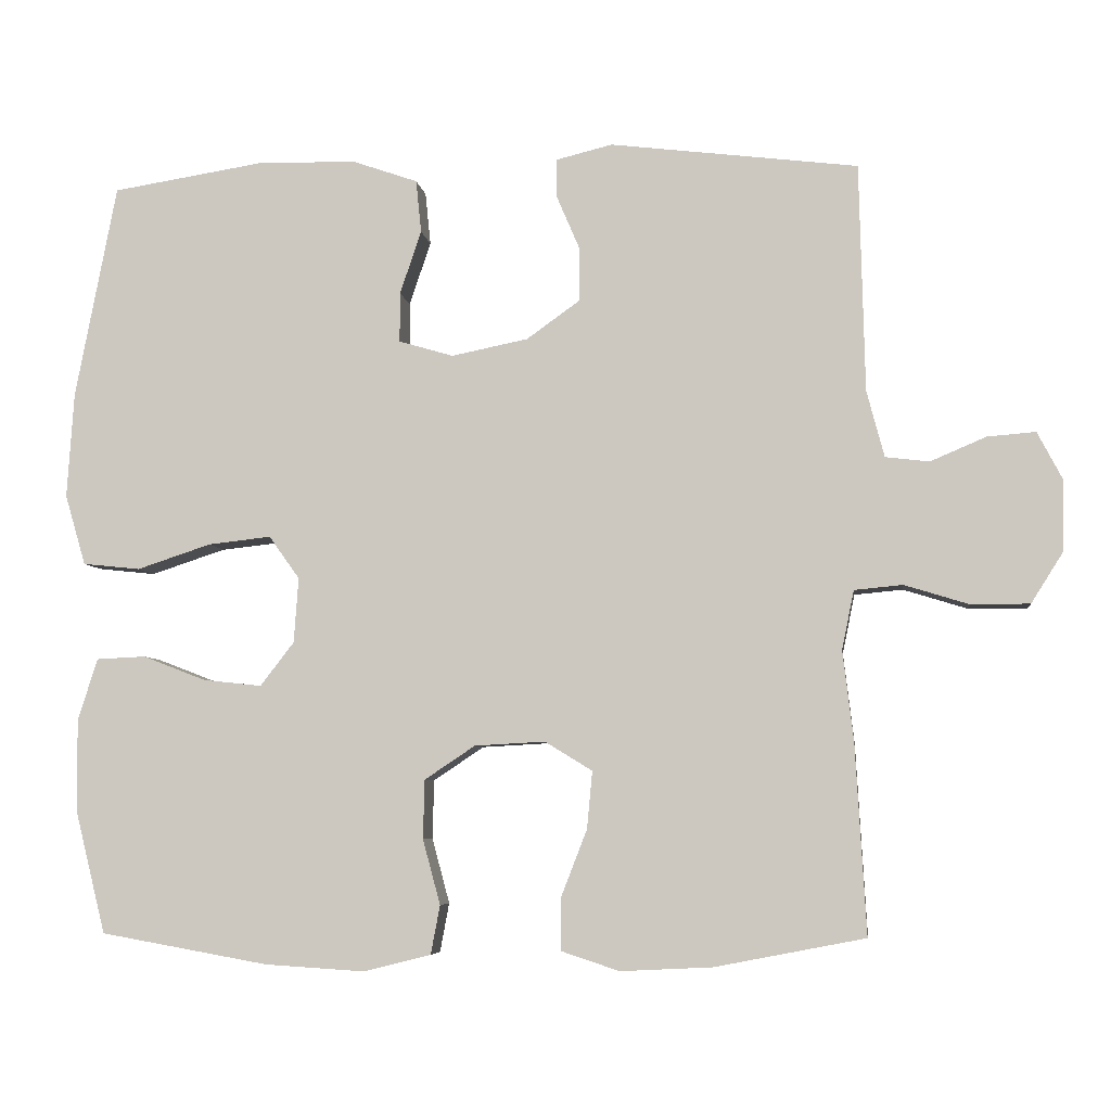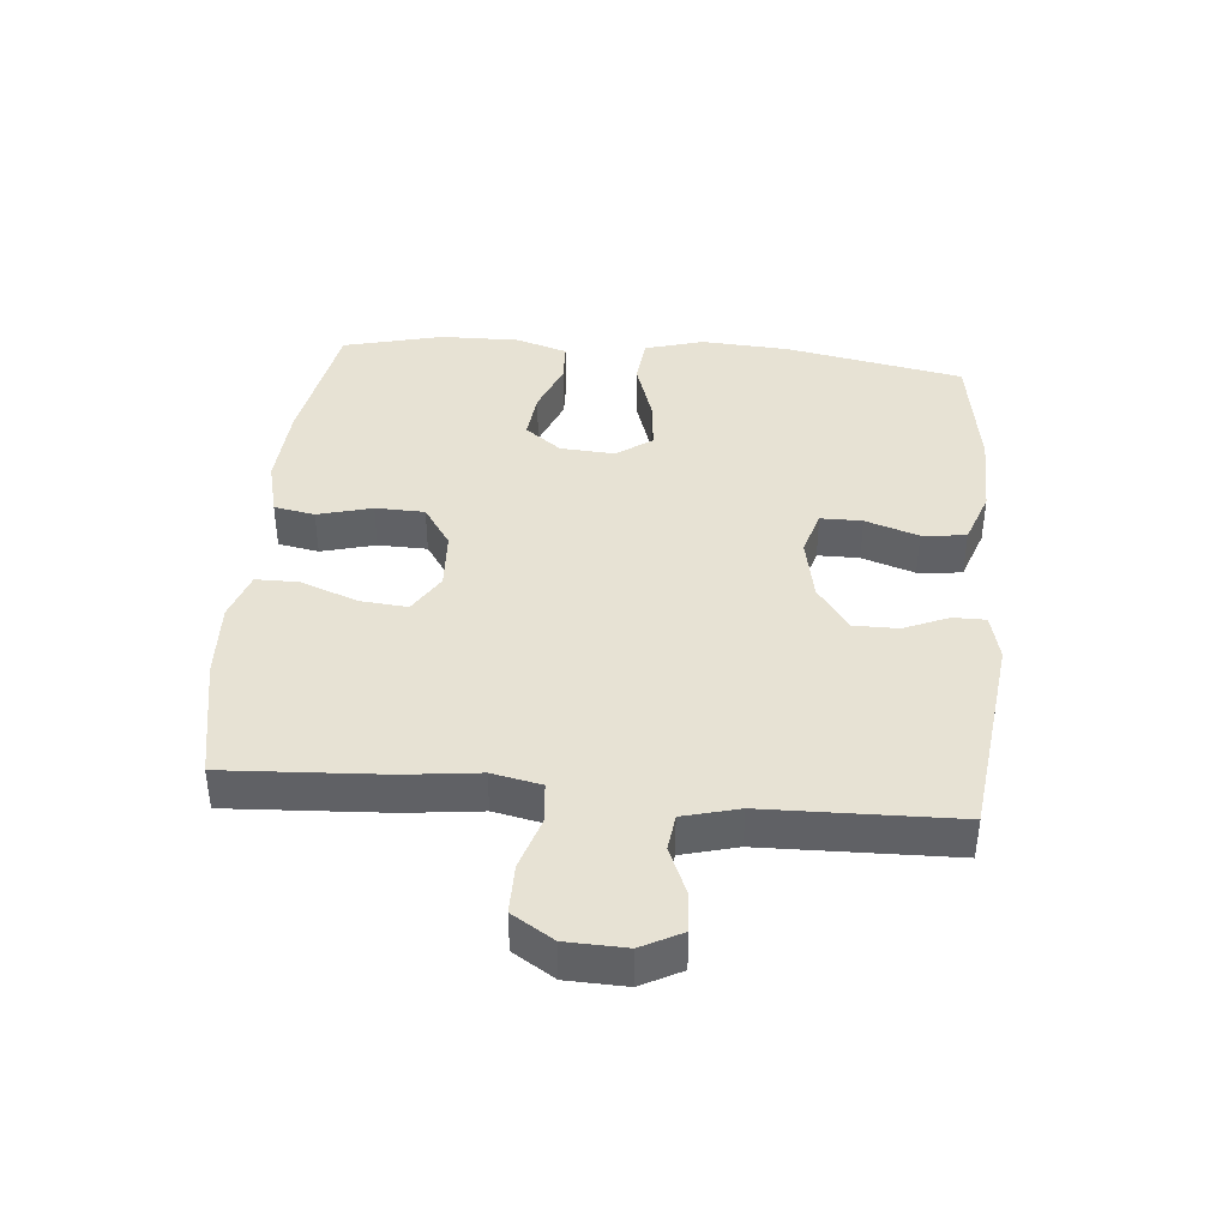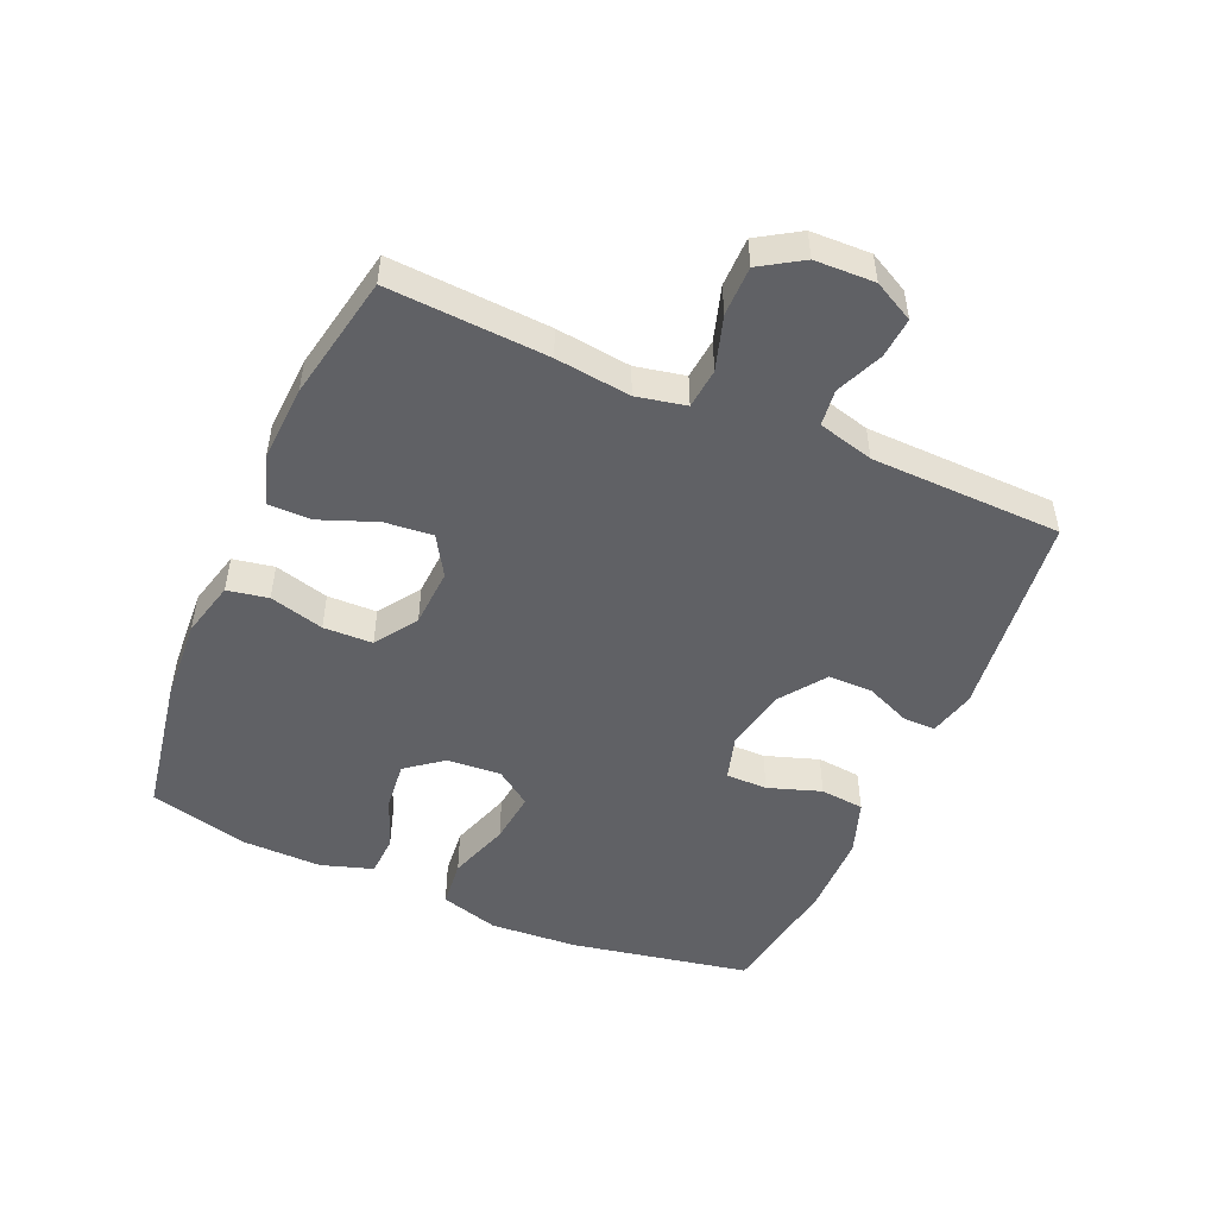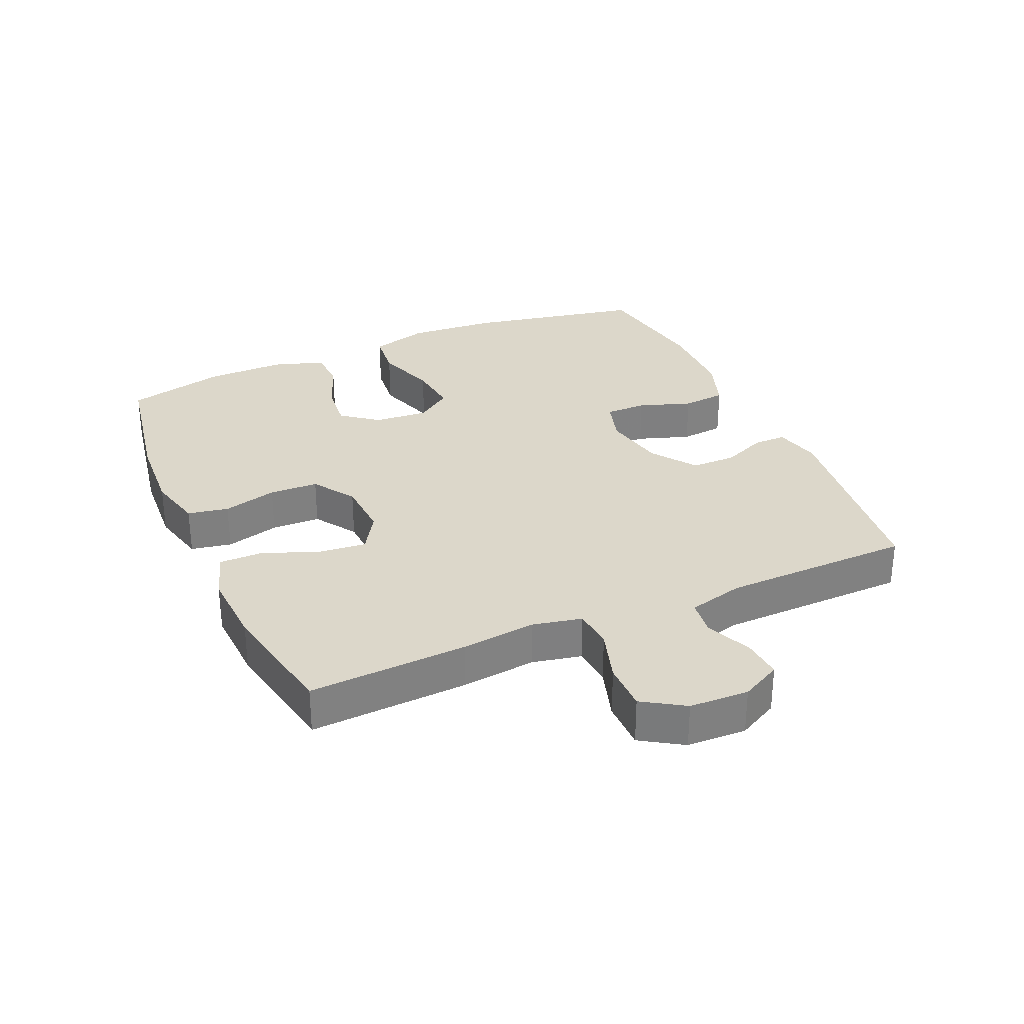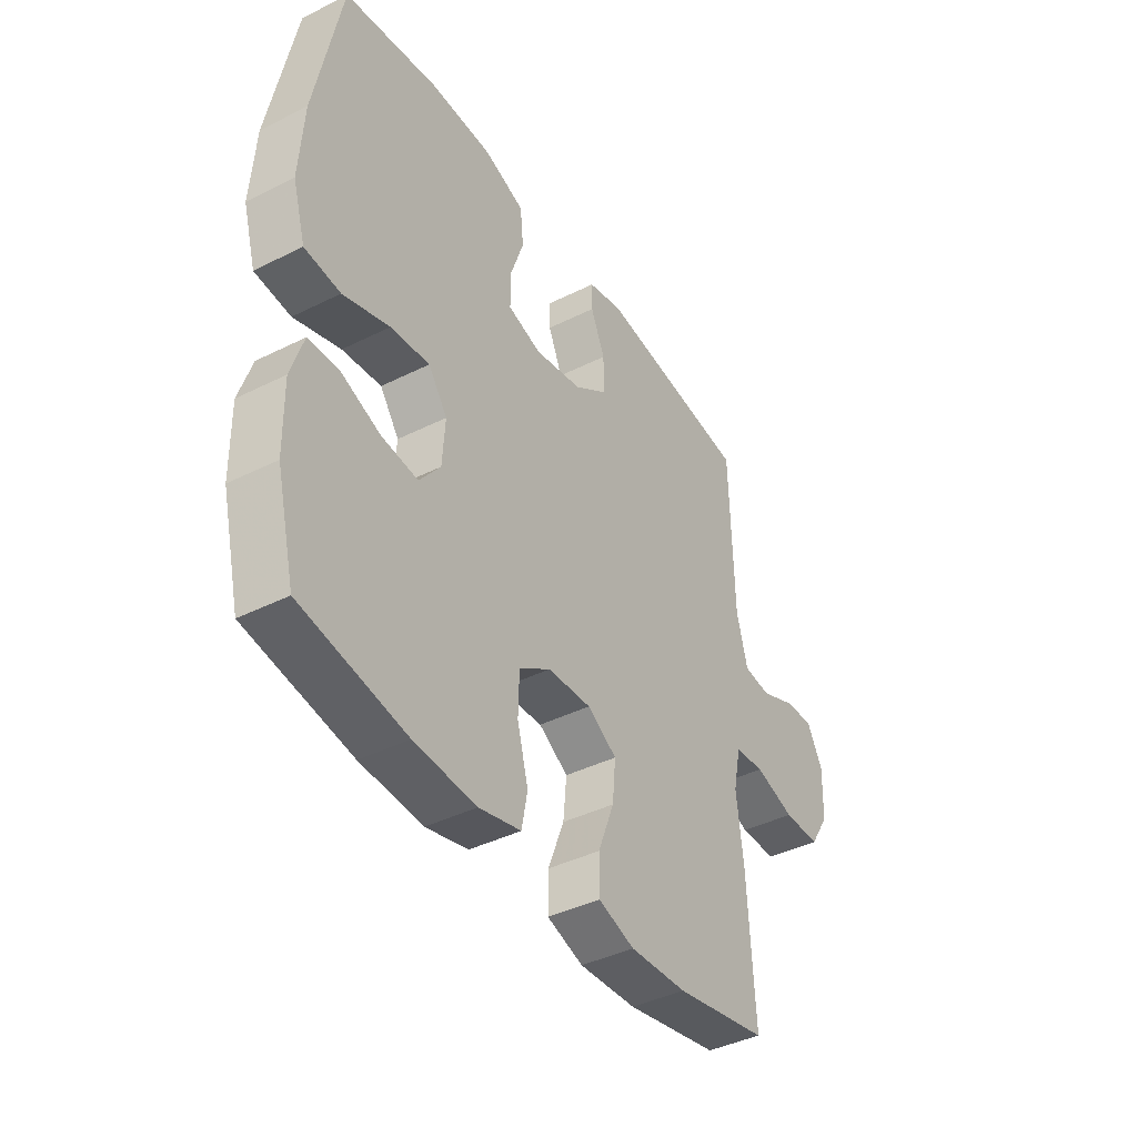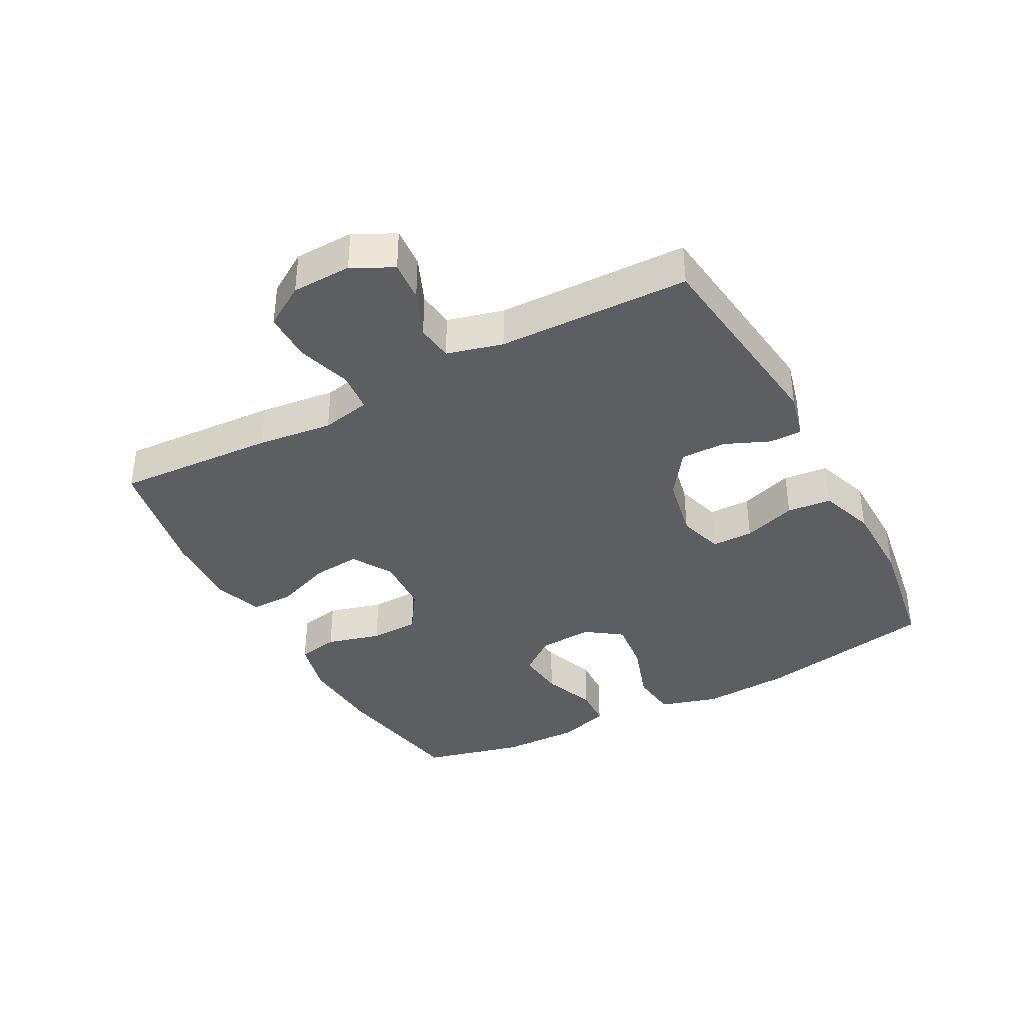
<metadata>
{"format":"obj","ext":"obj","renderer":"f3d","projection":"perspective","resolution":1024,"background":"white","views":[{"elev":-5.9,"azim":-172.6,"up":"+Z"},{"elev":40.0,"azim":-84.8,"up":"+Y"},{"elev":-49.7,"azim":-113.6,"up":"+Y"},{"elev":30.6,"azim":-113.6,"up":"+Y"},{"elev":-41.1,"azim":121.3,"up":"+Z"},{"elev":-37.8,"azim":-61.8,"up":"+Y"}]}
</metadata>
<code>
v 0.5 0.07 0.5
v 0.554 0.07 0.22
v 0.563 0.07 0.082
v 0.536 0.07 -0.01
v 0.461 0.07 -0.018
v 0.364 0.07 0.014
v 0.282 0.07 0.023
v 0.242 0.07 -0.033
v 0.248 0.07 -0.118
v 0.292 0.07 -0.175
v 0.368 0.07 -0.167
v 0.451 0.07 -0.135
v 0.515 0.07 -0.138
v 0.541 0.07 -0.219
v 0.539 0.07 -0.343
v 0.5 0.07 -0.5
v 0.28 0.07 -0.539
v 0.15 0.07 -0.547
v 0.062 0.07 -0.525
v 0.05 0.07 -0.461
v 0.073 0.07 -0.376
v 0.071 0.07 -0.299
v 0.005 0.07 -0.255
v -0.087 0.07 -0.25
v -0.149 0.07 -0.288
v -0.142 0.07 -0.363
v -0.108 0.07 -0.451
v -0.108 0.07 -0.519
v -0.184 0.07 -0.544
v -0.304 0.07 -0.538
v -0.5 0.07 -0.5
v -0.486 0.07 -0.251
v -0.472 0.07 -0.134
v -0.488 0.07 -0.057
v -0.551 0.07 -0.051
v -0.635 0.07 -0.077
v -0.712 0.07 -0.077
v -0.753 0.07 -0.012
v -0.756 0.07 0.081
v -0.723 0.07 0.144
v -0.66 0.07 0.139
v -0.587 0.07 0.108
v -0.53 0.07 0.115
v -0.507 0.07 0.202
v -0.5 0.07 0.5
v -0.176 0.07 0.54
v -0.103 0.07 0.522
v -0.103 0.07 0.471
v -0.133 0.07 0.401
v -0.133 0.07 0.331
v -0.063 0.07 0.281
v 0.037 0.07 0.261
v 0.108 0.07 0.282
v 0.108 0.07 0.347
v 0.08 0.07 0.43
v 0.087 0.07 0.499
v 0.173 0.07 0.529
v 0.303 0.07 0.531
v 0.5 0 0.5
v 0.554 0 0.22
v 0.563 0 0.082
v 0.536 0 -0.01
v 0.461 0 -0.018
v 0.364 0 0.014
v 0.282 0 0.023
v 0.242 0 -0.033
v 0.248 0 -0.118
v 0.292 0 -0.175
v 0.368 0 -0.167
v 0.451 0 -0.135
v 0.515 0 -0.138
v 0.541 0 -0.219
v 0.539 0 -0.343
v 0.5 0 -0.5
v 0.28 0 -0.539
v 0.15 0 -0.547
v 0.062 0 -0.525
v 0.05 0 -0.461
v 0.073 0 -0.376
v 0.071 0 -0.299
v 0.005 0 -0.255
v -0.087 0 -0.25
v -0.149 0 -0.288
v -0.142 0 -0.363
v -0.108 0 -0.451
v -0.108 0 -0.519
v -0.184 0 -0.544
v -0.304 0 -0.538
v -0.5 0 -0.5
v -0.486 0 -0.251
v -0.472 0 -0.134
v -0.488 0 -0.057
v -0.551 0 -0.051
v -0.635 0 -0.077
v -0.712 0 -0.077
v -0.753 0 -0.012
v -0.756 0 0.081
v -0.723 0 0.144
v -0.66 0 0.139
v -0.587 0 0.108
v -0.53 0 0.115
v -0.507 0 0.202
v -0.5 0 0.5
v -0.176 0 0.54
v -0.103 0 0.522
v -0.103 0 0.471
v -0.133 0 0.401
v -0.133 0 0.331
v -0.063 0 0.281
v 0.037 0 0.261
v 0.108 0 0.282
v 0.108 0 0.347
v 0.08 0 0.43
v 0.087 0 0.499
v 0.173 0 0.529
v 0.303 0 0.531
f 54 55 56 57
f 53 54 57 58
f 46 47 48 49
f 44 45 46 49
f 43 44 49 50
f 39 40 41 42
f 39 42 43
f 38 39 43
f 35 36 37 38
f 34 35 38 43
f 30 31 32 33
f 30 33 34
f 26 27 28 29
f 25 26 29 30
f 18 19 20 21
f 18 21 22
f 17 18 22
f 16 17 22
f 15 16 22 23
f 11 12 13 14
f 10 11 14 15
f 3 4 5 6
f 3 6 7
f 2 3 7
f 53 58 1 2
f 52 53 2 7
f 51 52 7 8
f 50 51 8 9
f 43 50 9 10
f 25 30 34 43
f 24 25 43
f 23 24 43 10
f 10 15 23
f 115 114 113 112
f 116 115 112 111
f 107 106 105 104
f 107 104 103 102
f 108 107 102 101
f 100 99 98 97
f 101 100 97
f 101 97 96
f 96 95 94 93
f 101 96 93 92
f 91 90 89 88
f 92 91 88
f 87 86 85 84
f 88 87 84 83
f 79 78 77 76
f 80 79 76
f 80 76 75
f 80 75 74
f 81 80 74 73
f 72 71 70 69
f 73 72 69 68
f 64 63 62 61
f 65 64 61
f 65 61 60
f 60 59 116 111
f 65 60 111 110
f 66 65 110 109
f 67 66 109 108
f 68 67 108 101
f 101 92 88 83
f 101 83 82
f 68 101 82 81
f 81 73 68
f 1 59 60 2
f 2 60 61 3
f 3 61 62 4
f 4 62 63 5
f 5 63 64 6
f 6 64 65 7
f 7 65 66 8
f 8 66 67 9
f 9 67 68 10
f 10 68 69 11
f 11 69 70 12
f 12 70 71 13
f 13 71 72 14
f 14 72 73 15
f 15 73 74 16
f 16 74 75 17
f 17 75 76 18
f 18 76 77 19
f 19 77 78 20
f 20 78 79 21
f 21 79 80 22
f 22 80 81 23
f 23 81 82 24
f 24 82 83 25
f 25 83 84 26
f 26 84 85 27
f 27 85 86 28
f 28 86 87 29
f 29 87 88 30
f 30 88 89 31
f 31 89 90 32
f 32 90 91 33
f 33 91 92 34
f 34 92 93 35
f 35 93 94 36
f 36 94 95 37
f 37 95 96 38
f 38 96 97 39
f 39 97 98 40
f 40 98 99 41
f 41 99 100 42
f 42 100 101 43
f 43 101 102 44
f 44 102 103 45
f 45 103 104 46
f 46 104 105 47
f 47 105 106 48
f 48 106 107 49
f 49 107 108 50
f 50 108 109 51
f 51 109 110 52
f 52 110 111 53
f 53 111 112 54
f 54 112 113 55
f 55 113 114 56
f 56 114 115 57
f 57 115 116 58
f 58 116 59 1

</code>
